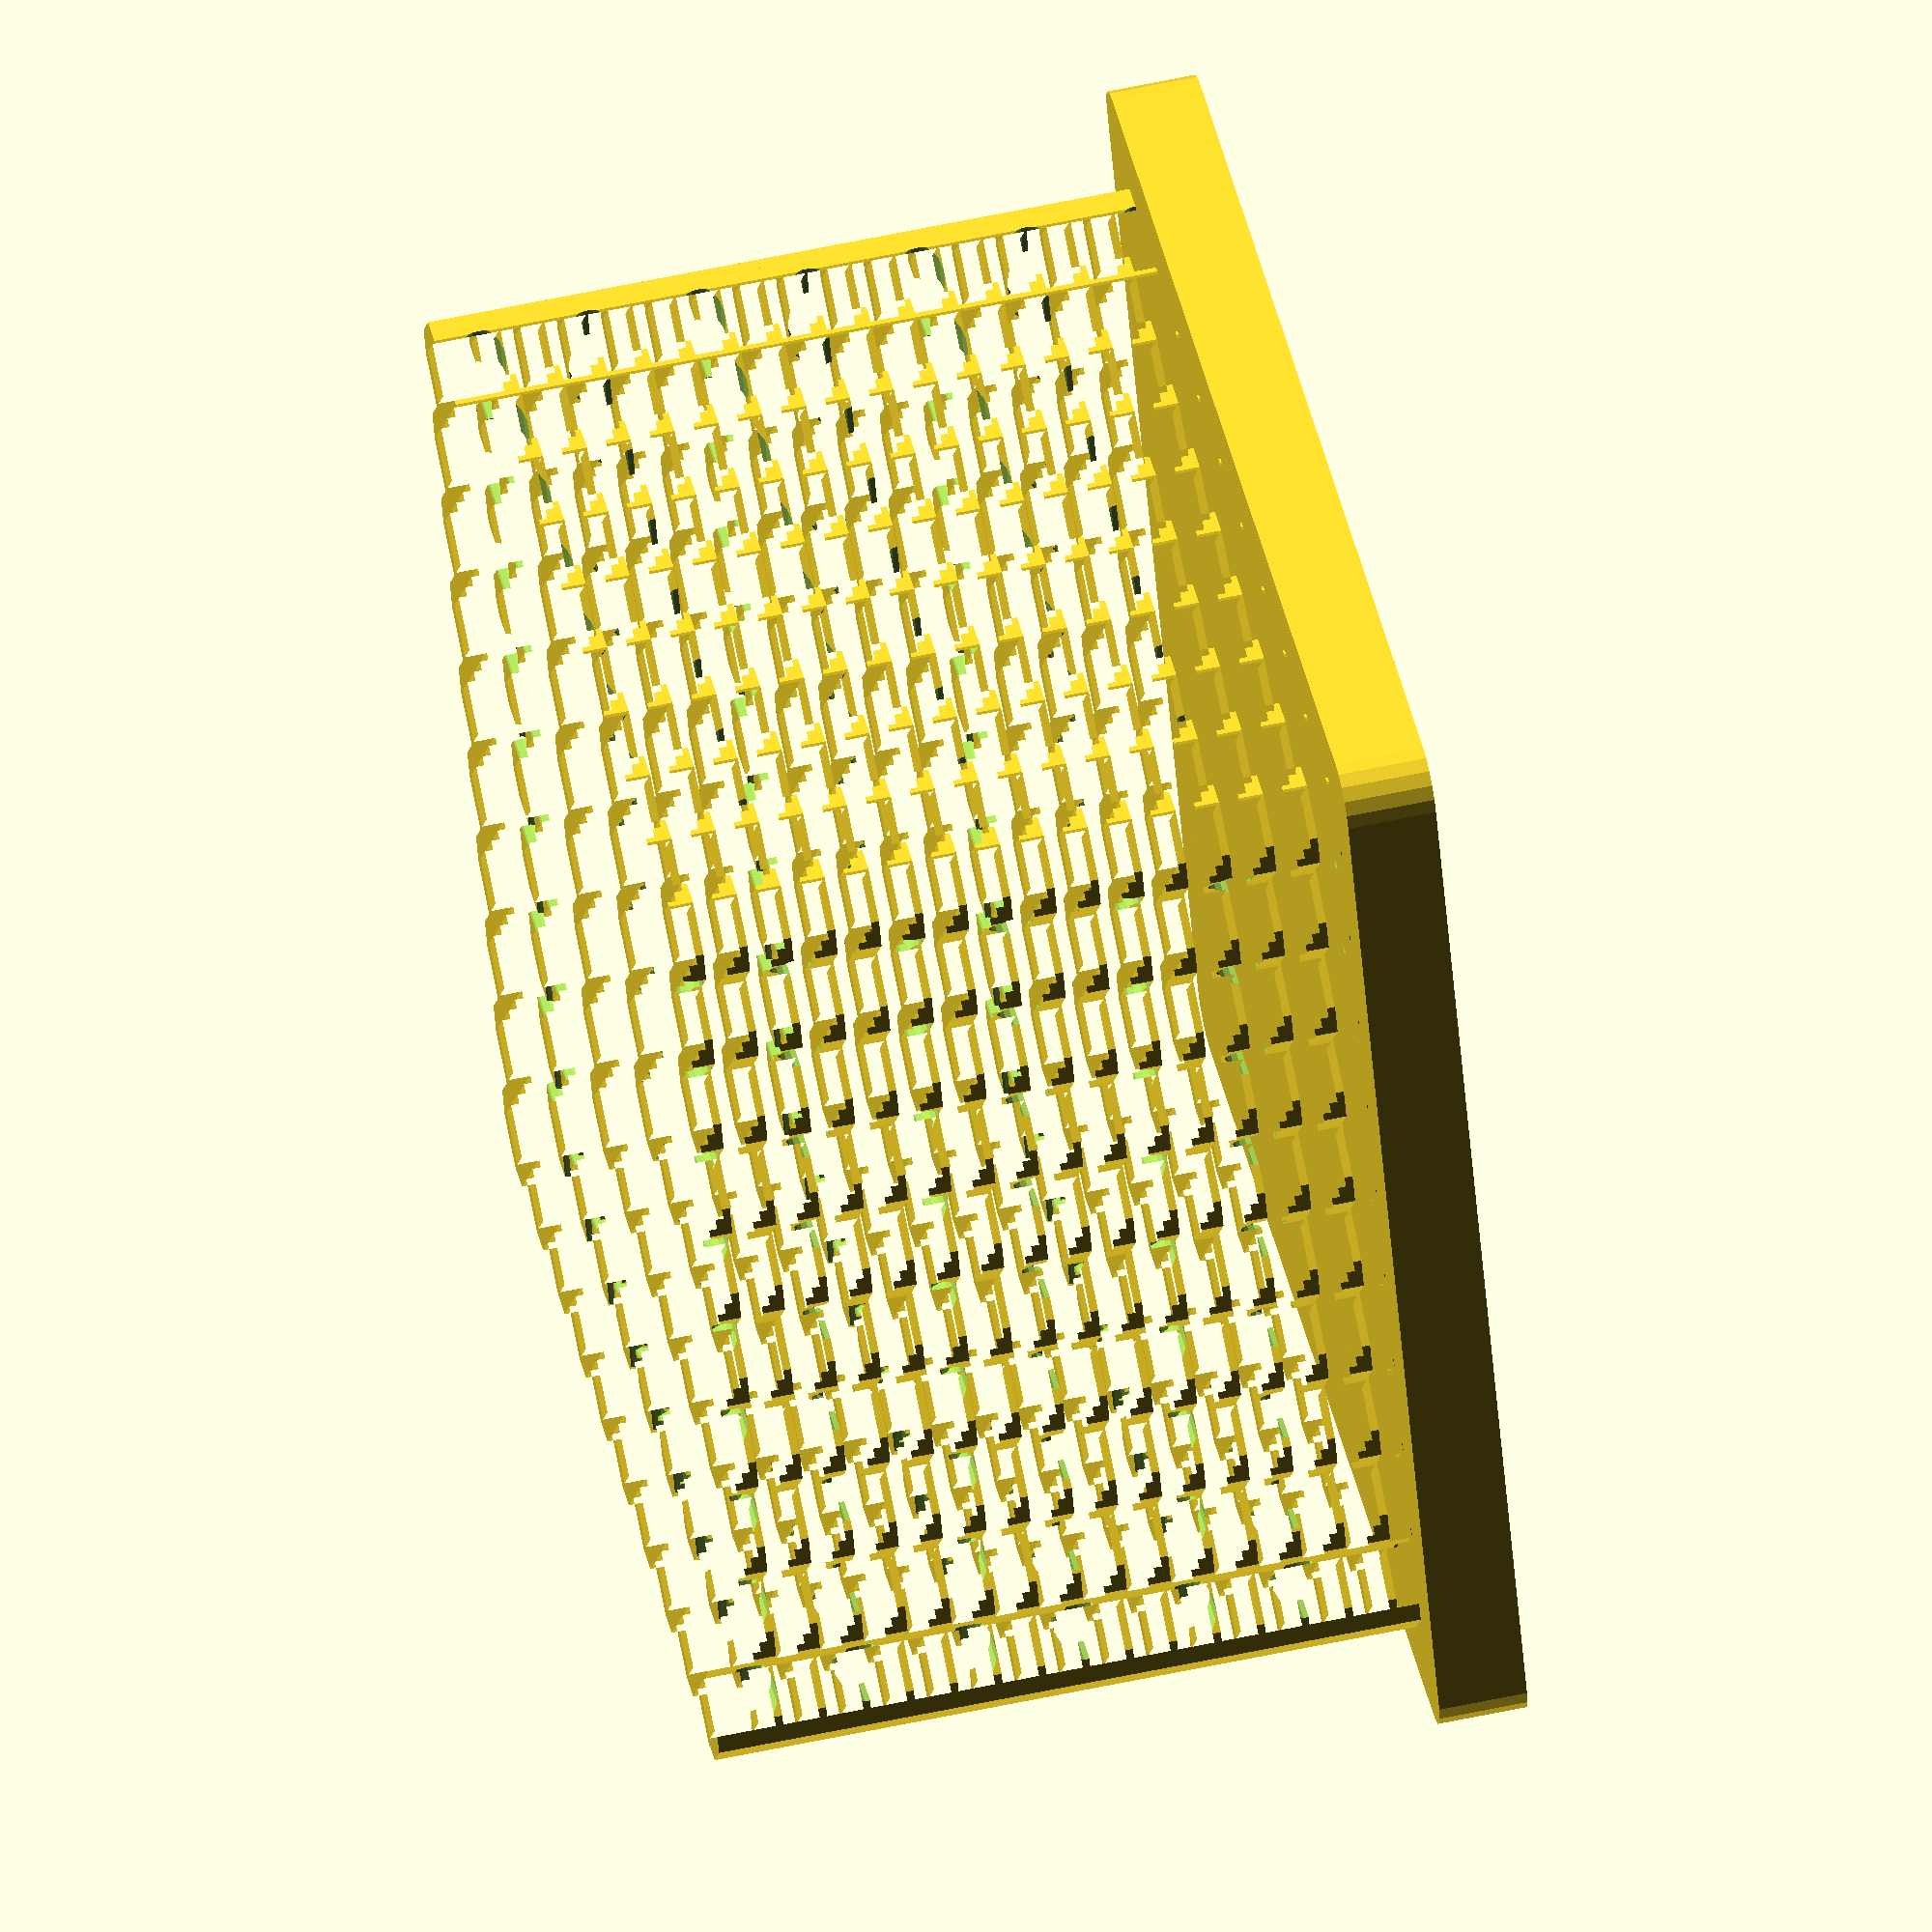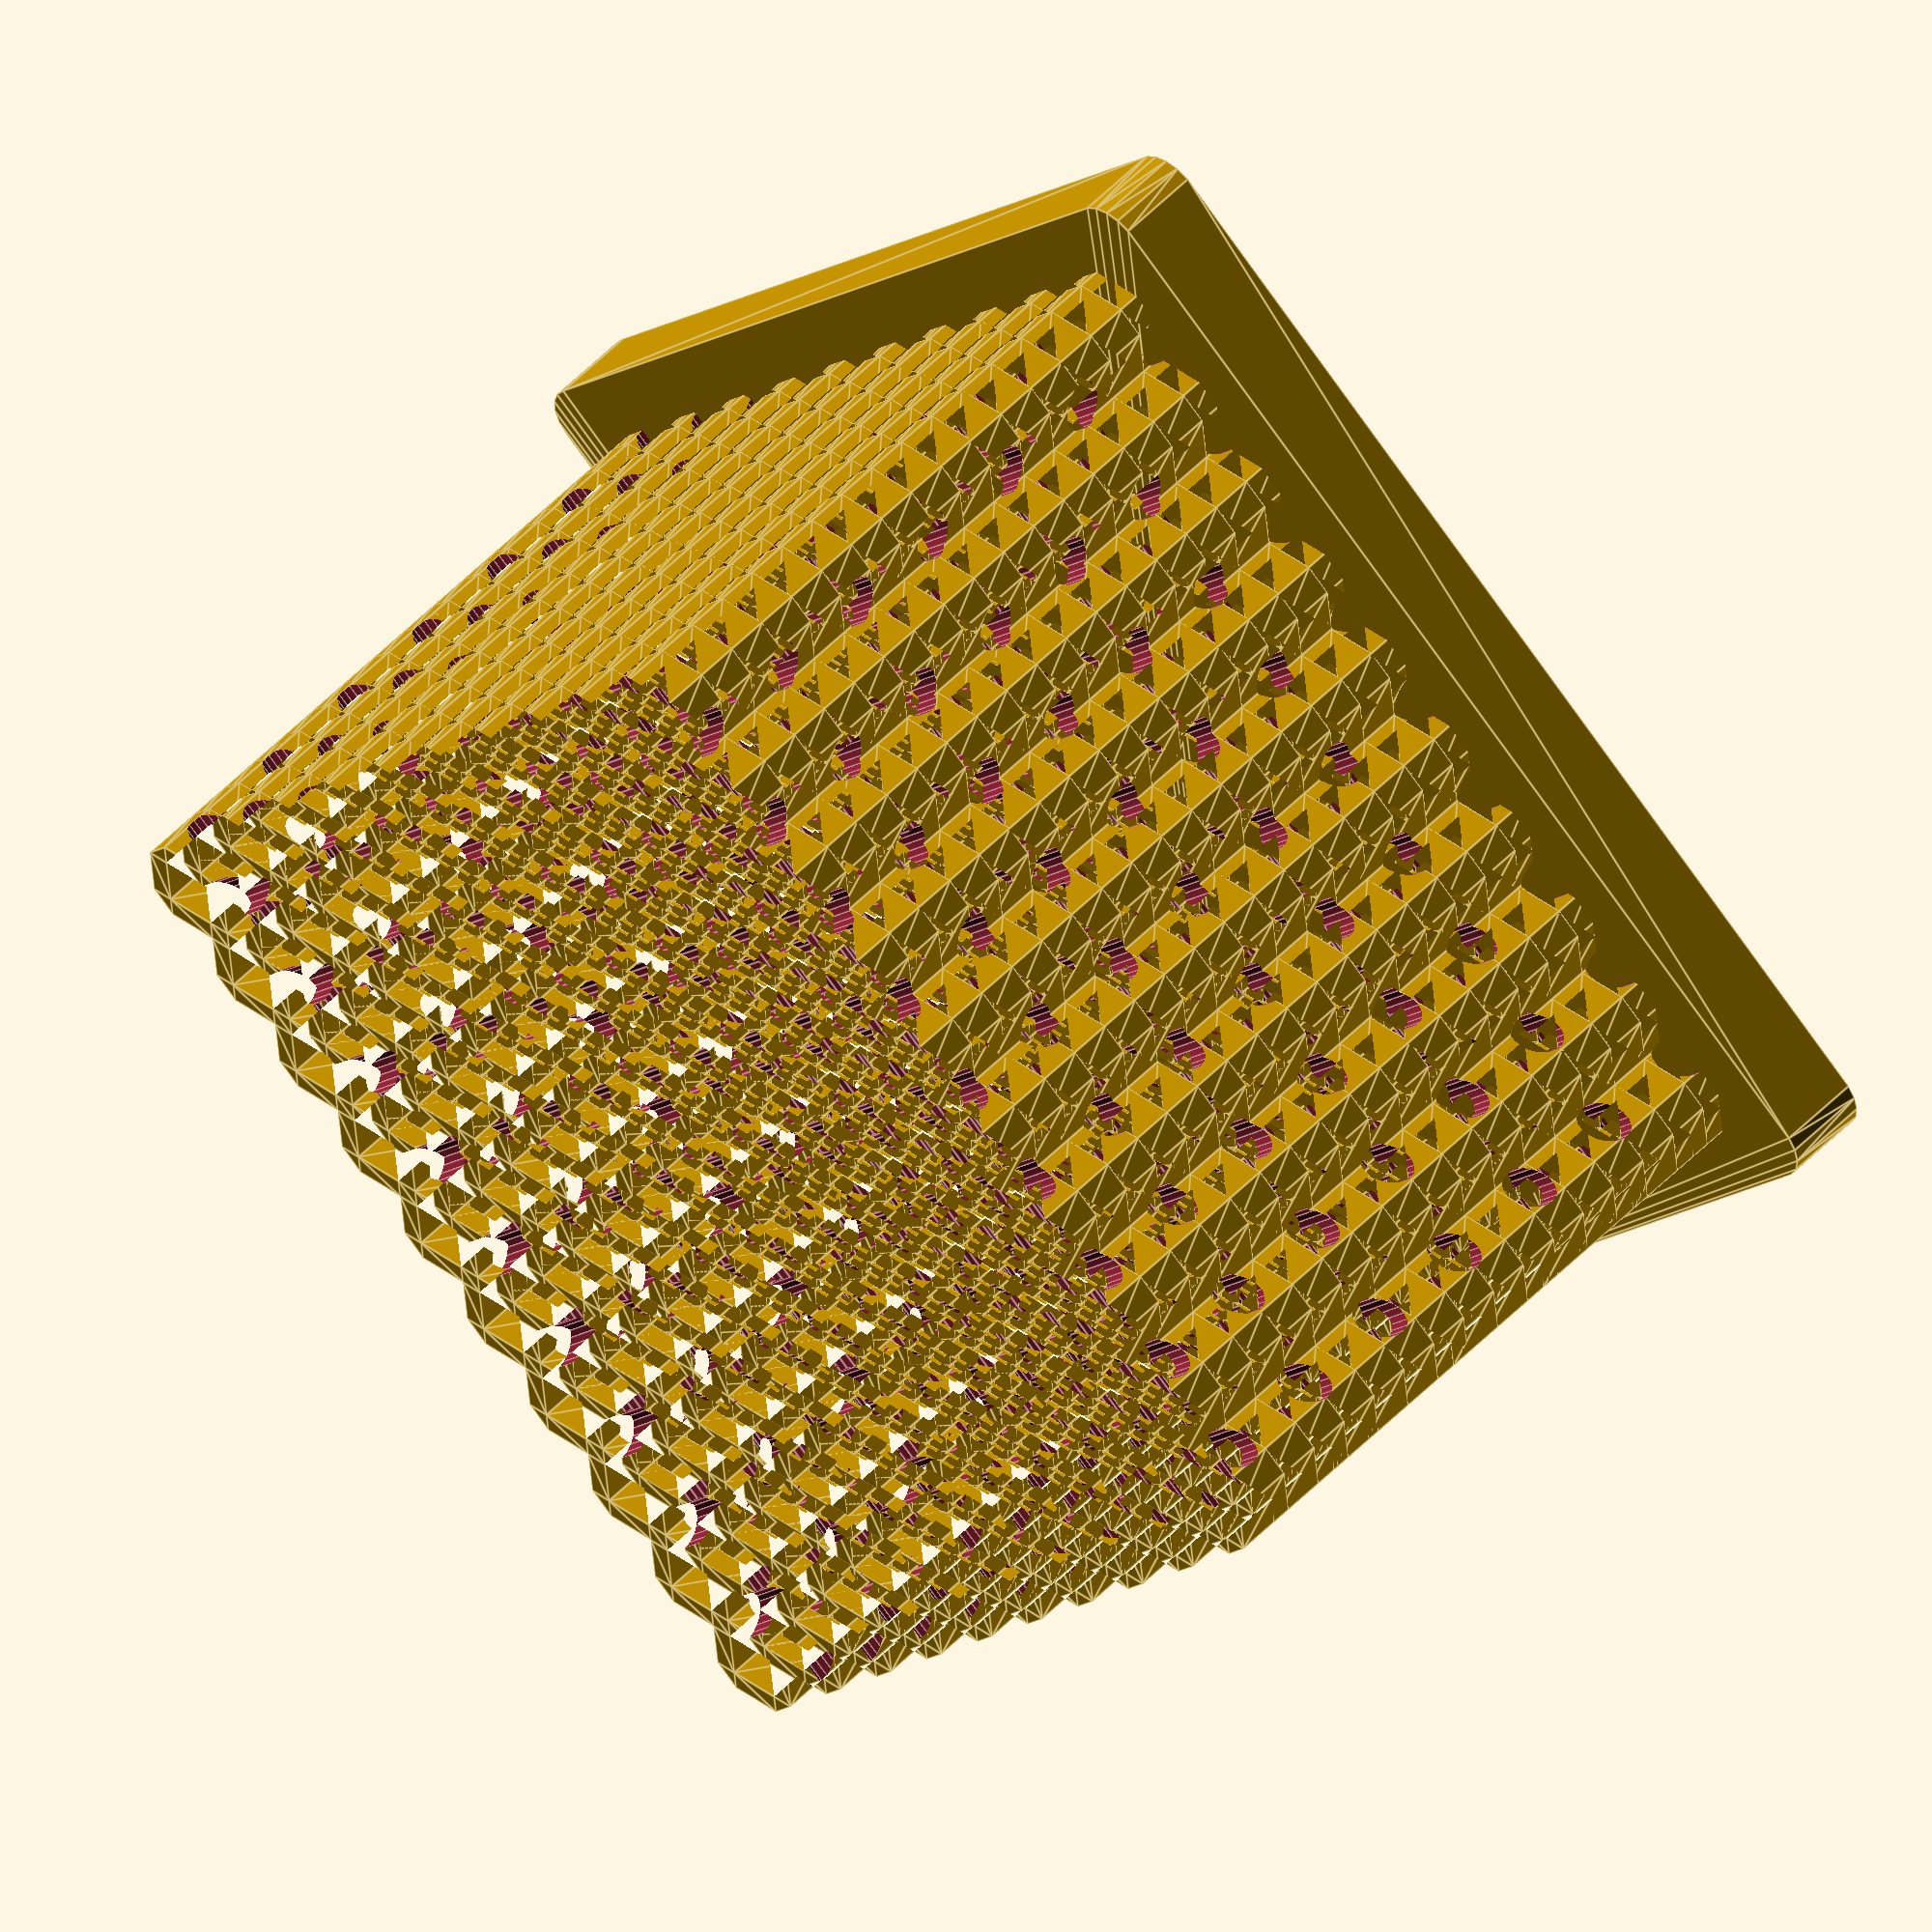
<openscad>
//Parameters
number = 10;
height = 3;
radius = 1;
max_x = 48;
max_y = 48;

$fn = 19;

//Stand
module stand()
    translate([-25,-25,0]) {
        minkowski()
            {
                cube([50,50,1]);
                cylinder(r=2,h=3);
            }
    }


//Base lattice
module base_lattice(max_x,max_y,height,radius,number)
    linear_extrude(height=height)
        difference(){
            square([max_x,max_y]);
            number2 = ceil(max_y/max_x*number);
            for(i=[0:number], j=[0:2*number2])
                translate(
                    [(i+(j%2)/2)*max_x/number, j*max_x/number/2]
                )
                    rotate(45)
                    square(
                        max_x/number/sqrt(2)-radius,
                        center=true
                    );
        }

//Lattice
union() {
    difference() {
        union() {
            for(i=[0:16])
                translate([-24,-24,-2*i]) {
                    base_lattice(
                        max_x,max_y,height,radius,number
                    );
                }
            }
        union() {
            translate([0,-25,0]) {
                for(i=[0:6], j=[0:10])
                    rotate([0,90,0])
                        translate([5*i,5*j,-25])
                            cylinder(50,1,1);
            }
        }
        union() {
            translate([-25,0,0]) {
                for(i=[0:6], j=[0:10])
                    rotate([90,90,0])
                        translate([5*i,5*j,-25])
                            cylinder(50,1,1);
            }
        }
    }
    stand();
}
        

</openscad>
<views>
elev=120.2 azim=112.2 roll=282.4 proj=o view=solid
elev=128.8 azim=231.2 roll=318.2 proj=o view=edges
</views>
